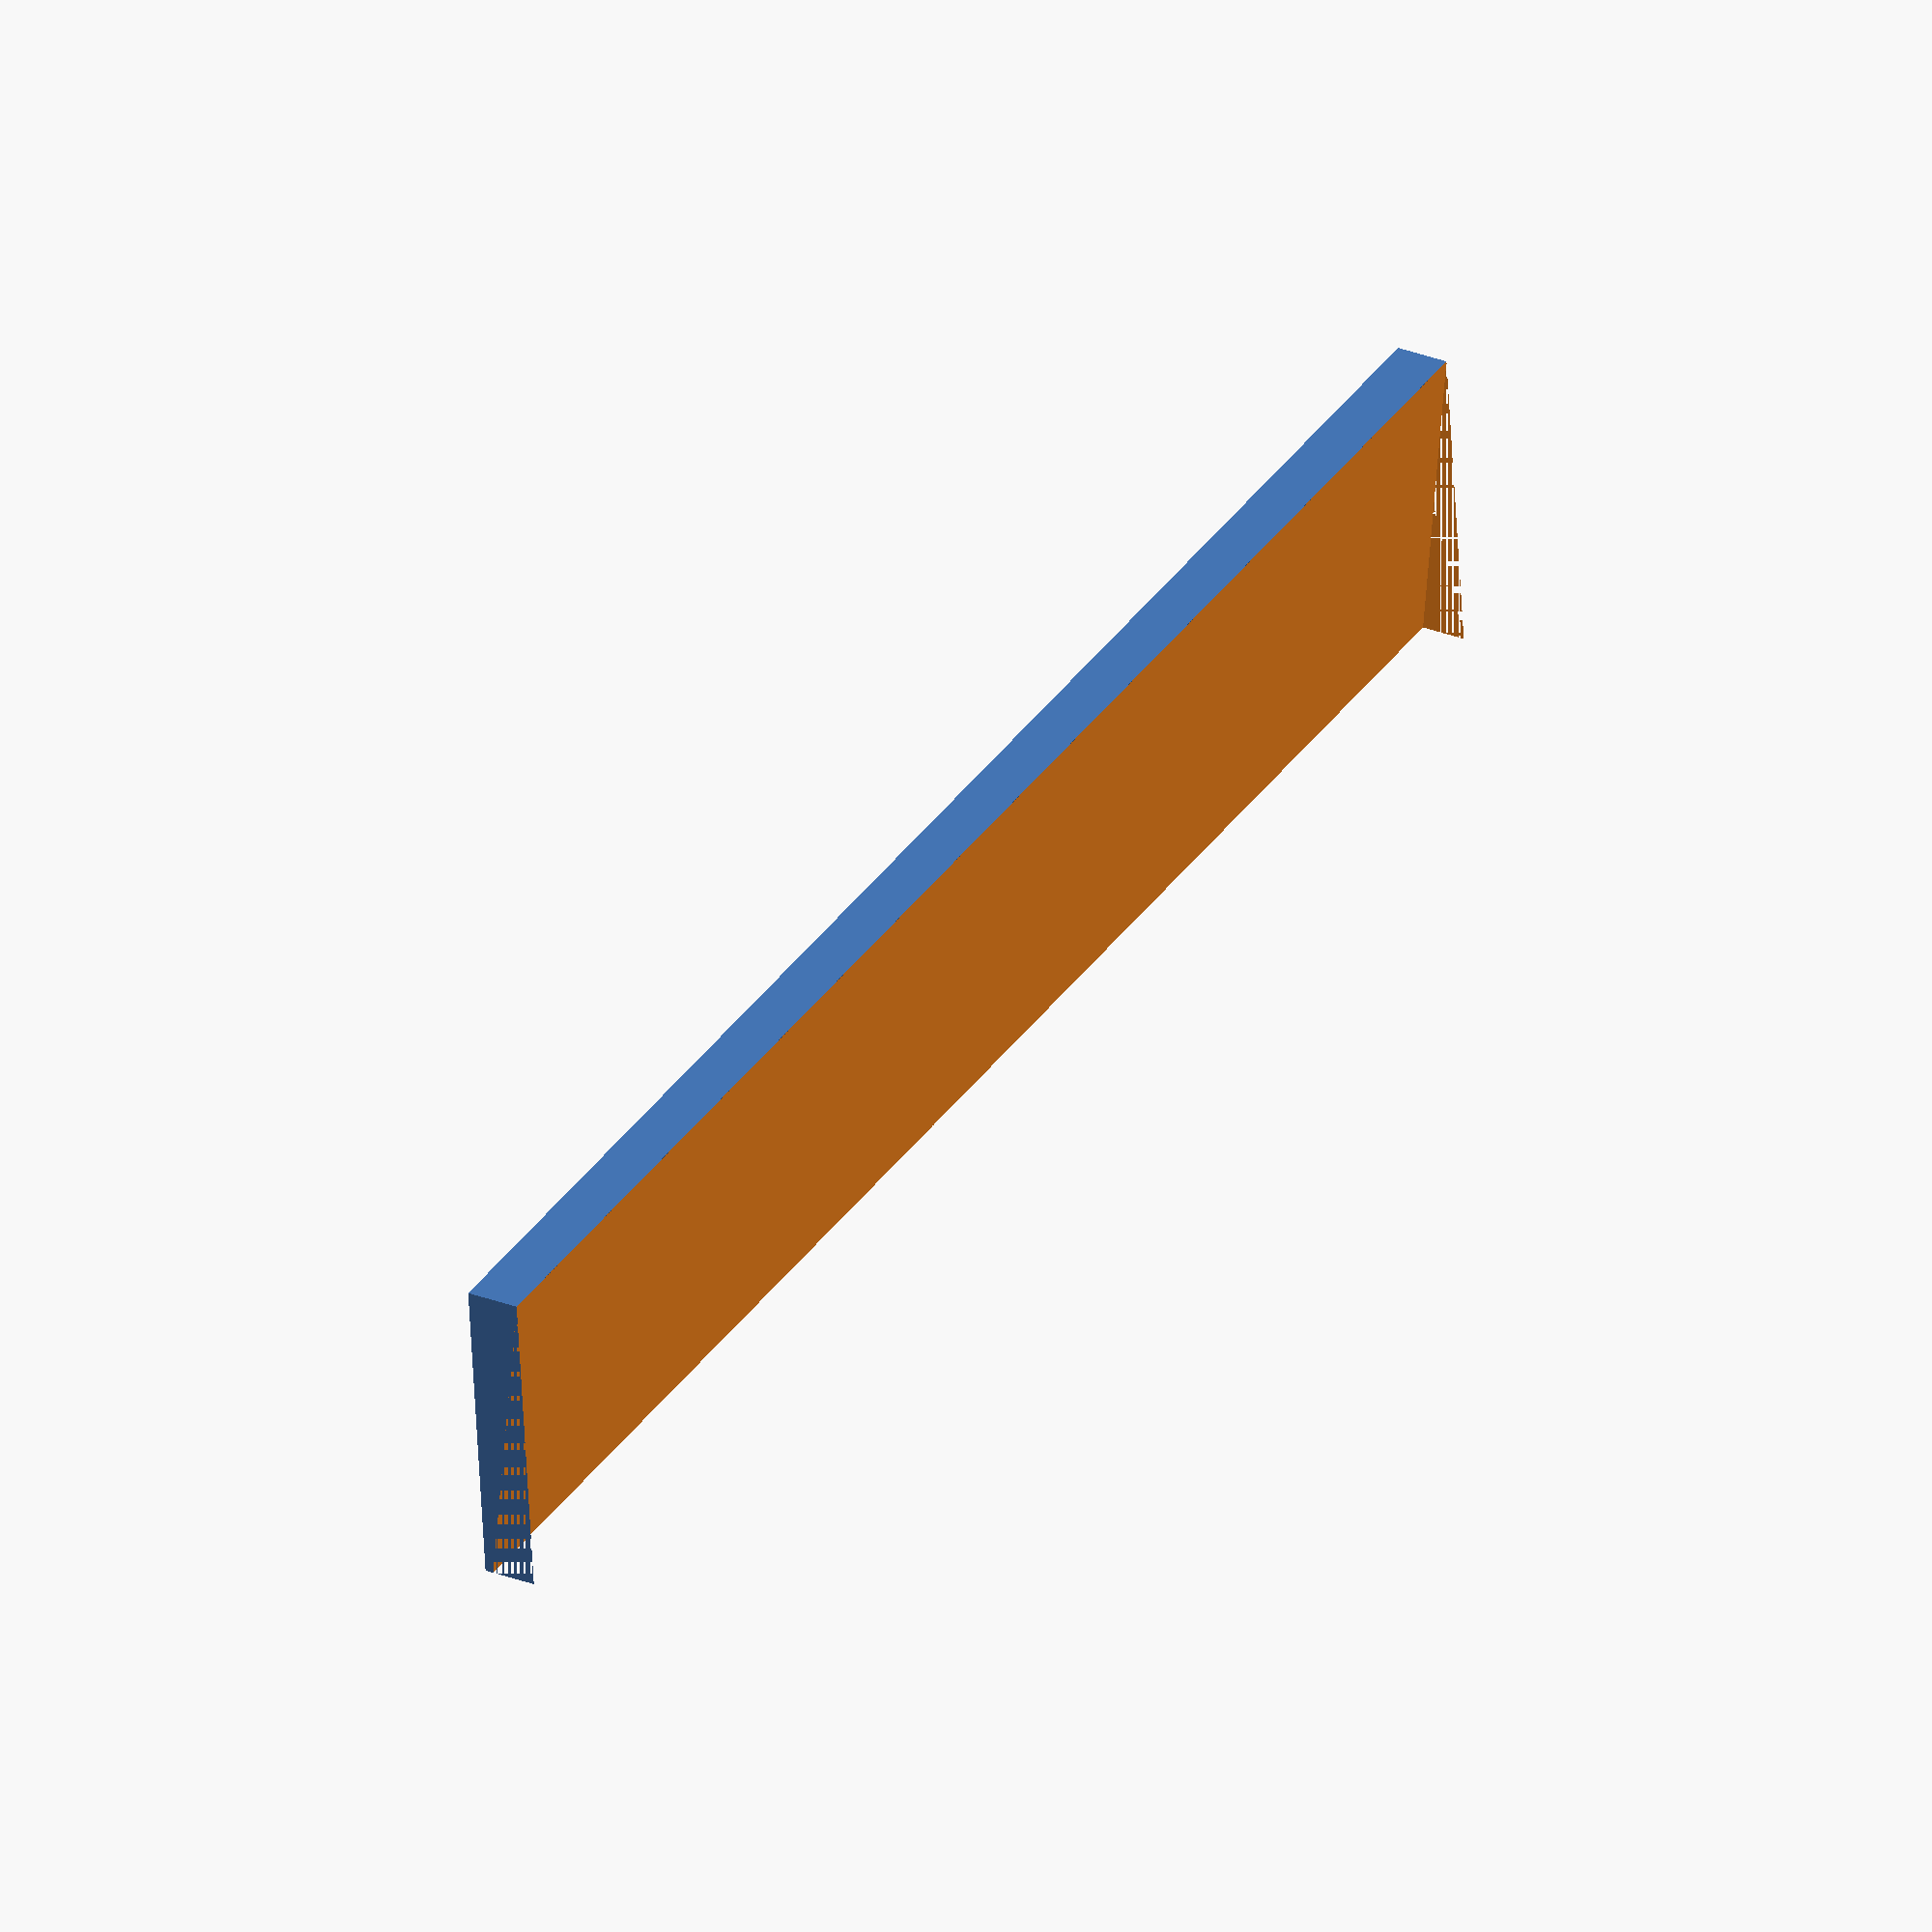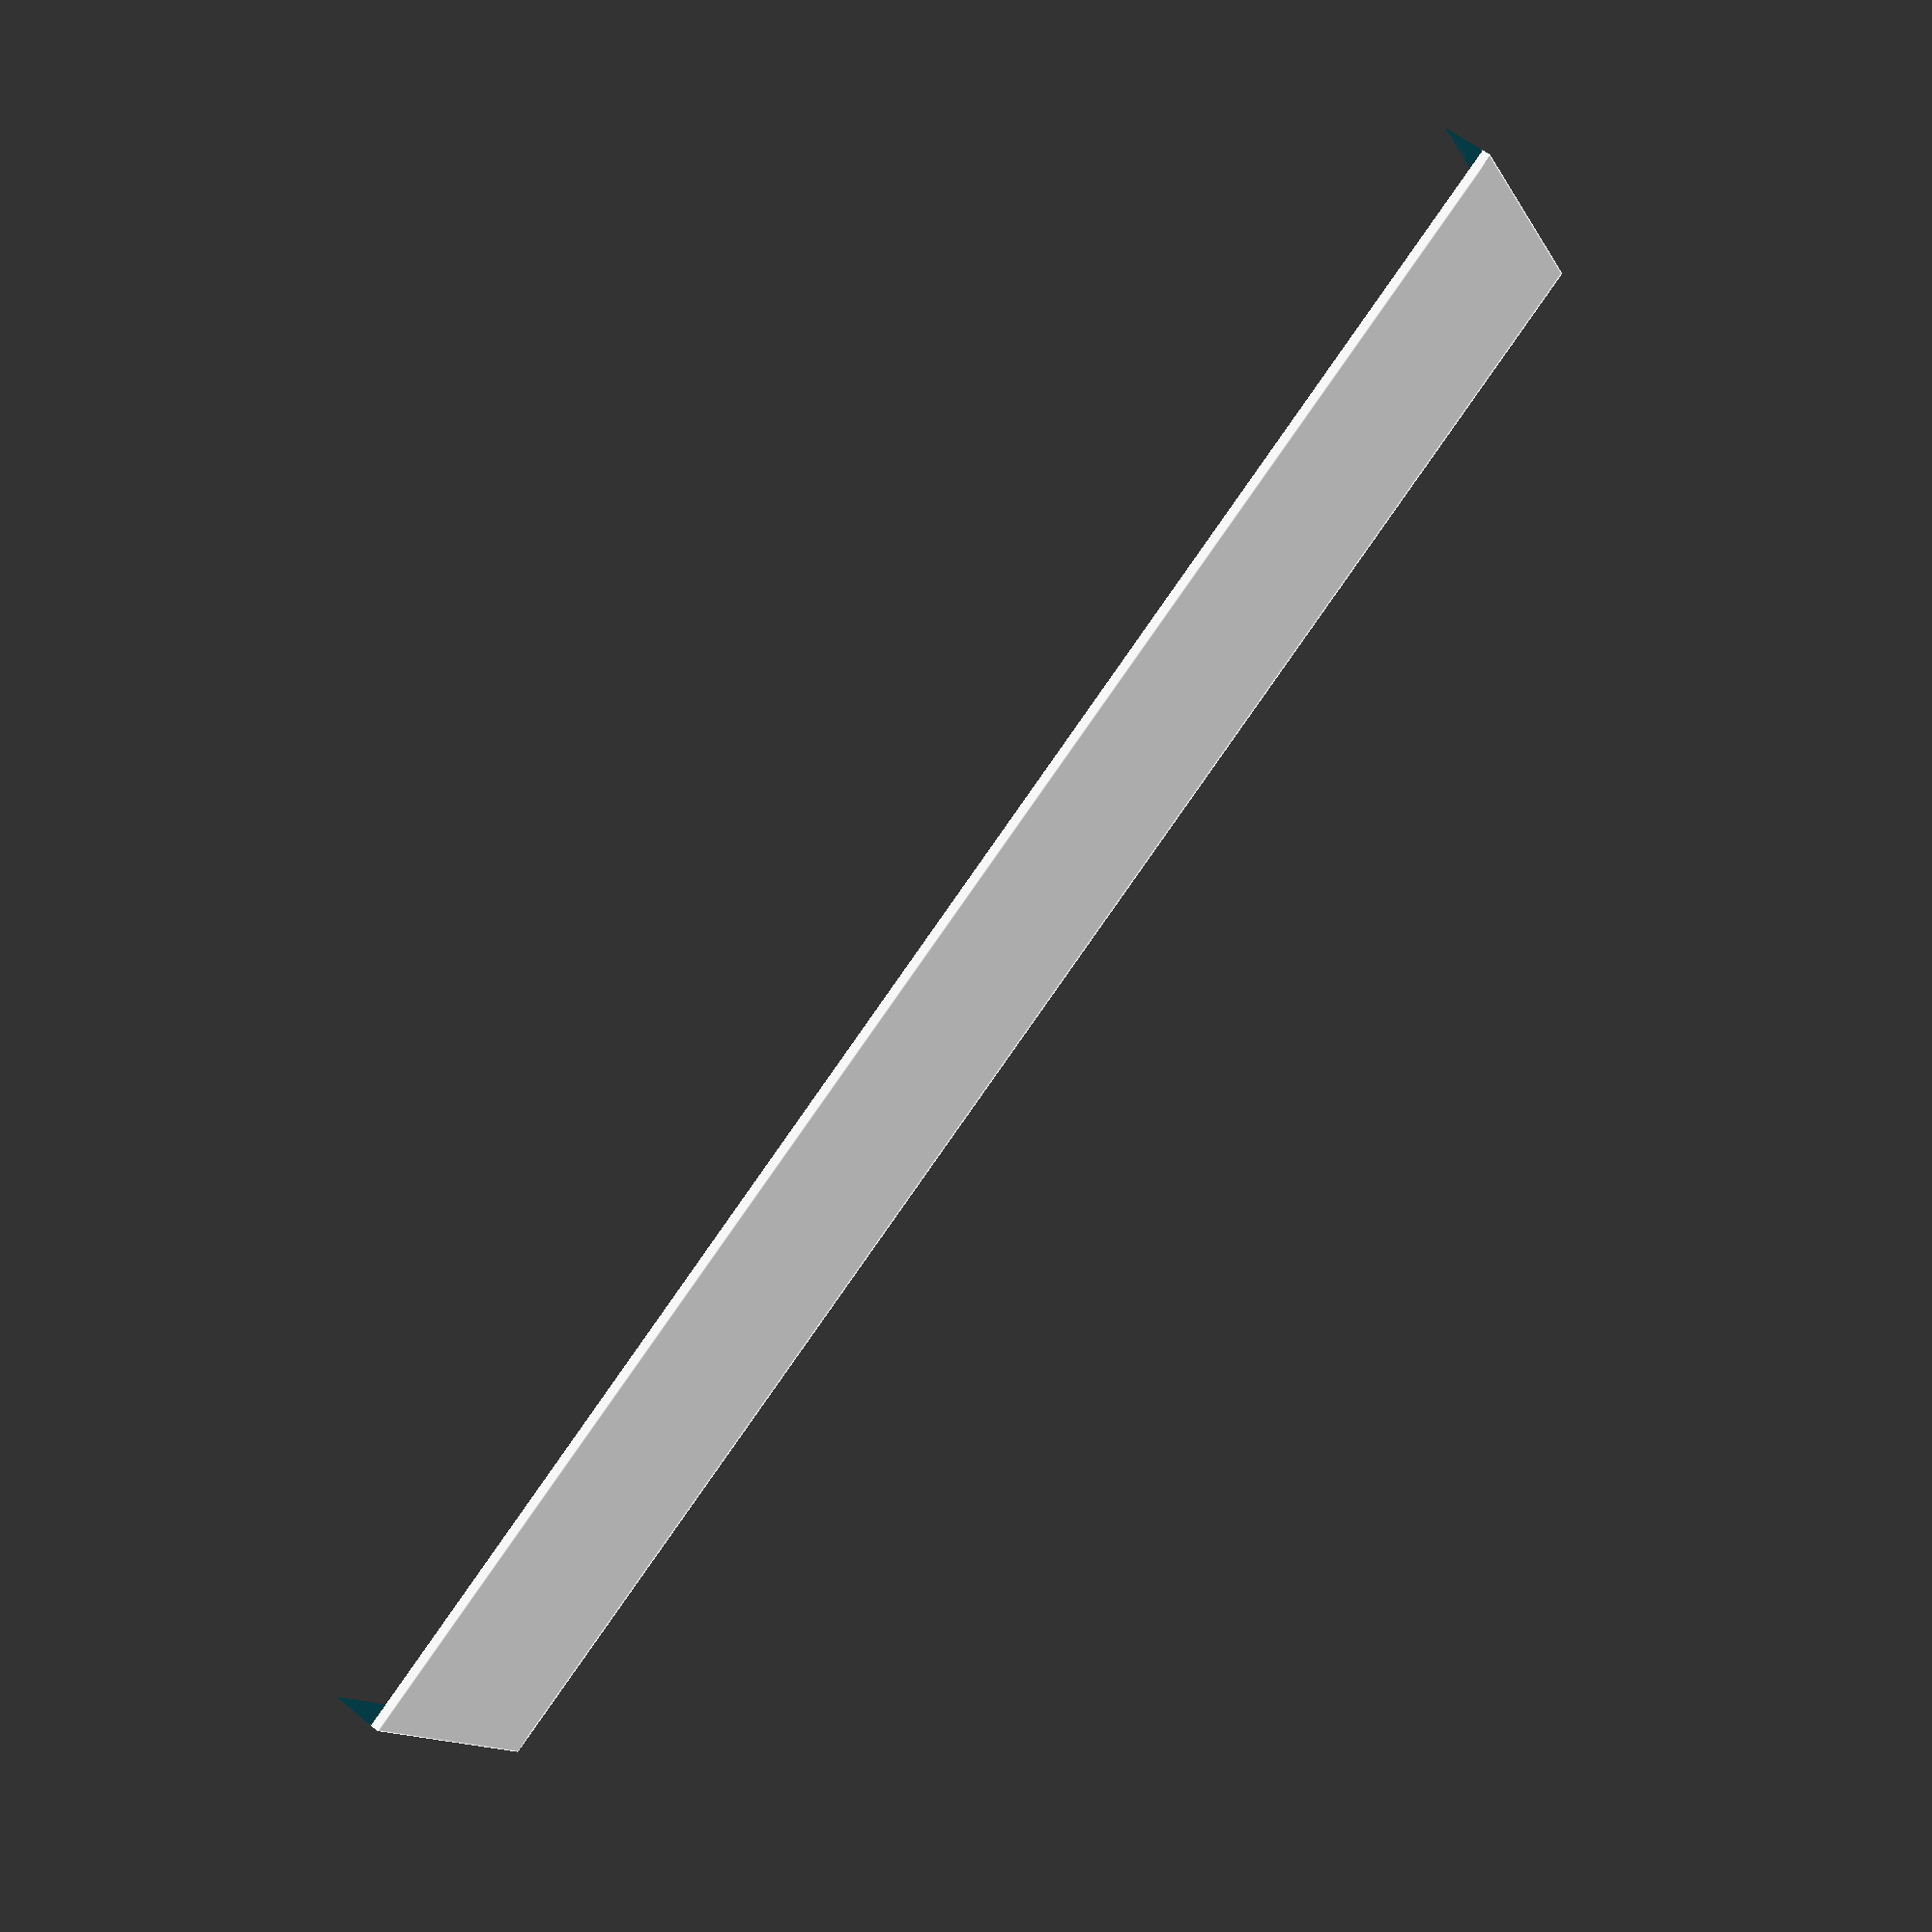
<openscad>
length = 18;
diameter = 18;
wallThickness = 3;
angle = 8;
floorThickness = 10;
height = 3;

width = 100;


difference(){
 cube([length, width, height]);
 translate([0, 0, height])
    rotate([0, angle, 0])
        cube([length + 1, width, height]);
    
    
}

</openscad>
<views>
elev=331.0 azim=84.1 roll=300.1 proj=o view=wireframe
elev=305.5 azim=299.1 roll=131.3 proj=p view=edges
</views>
